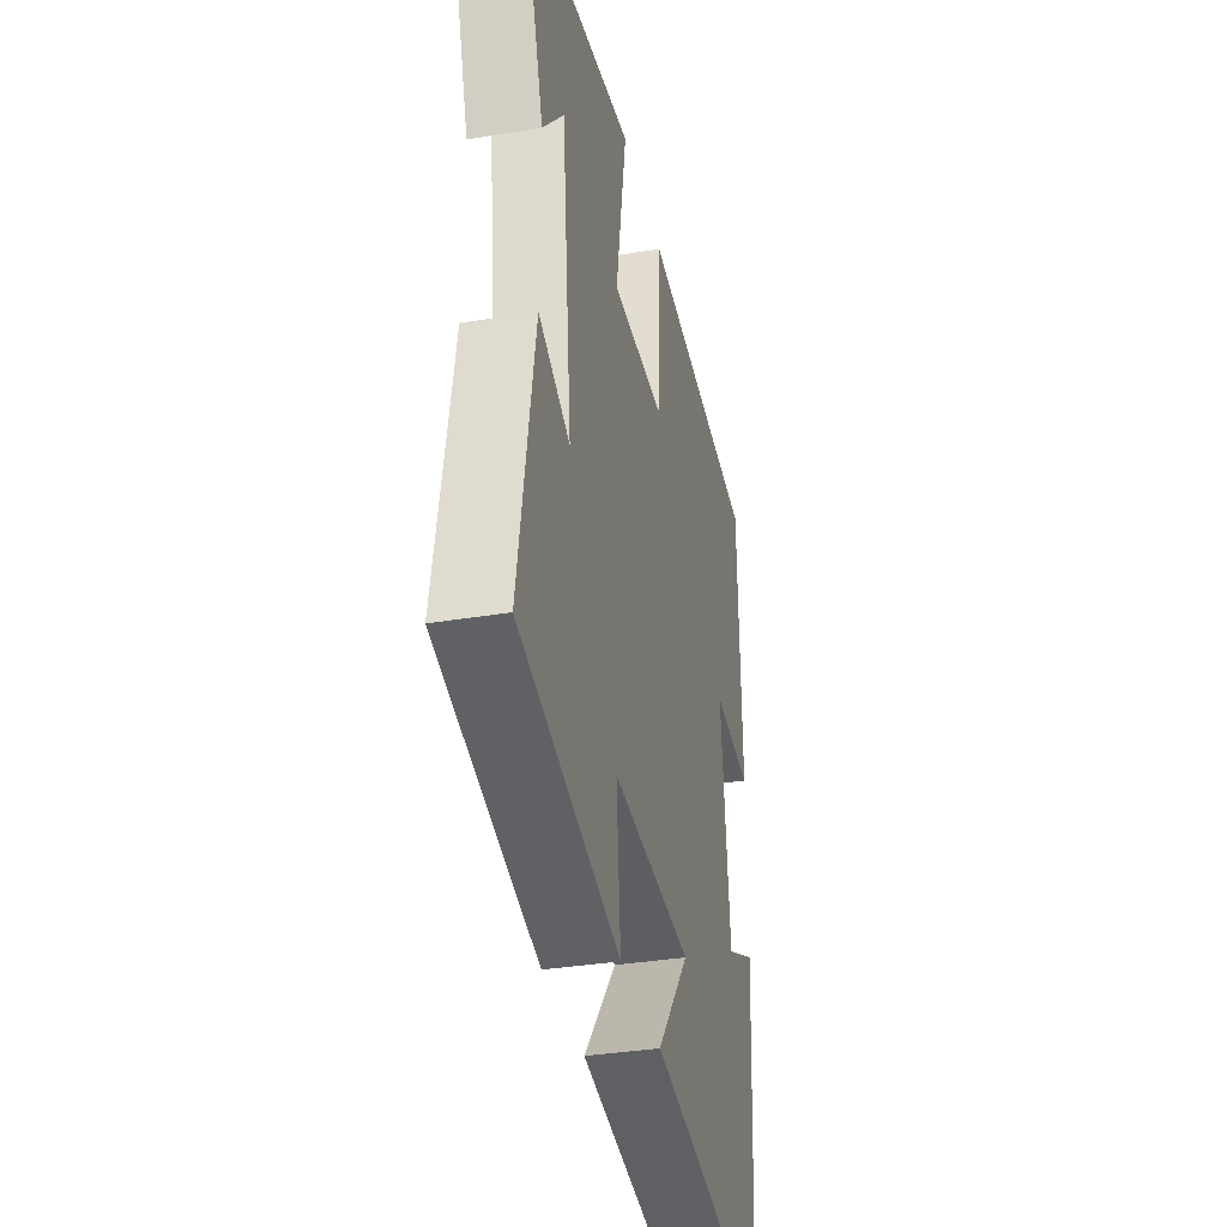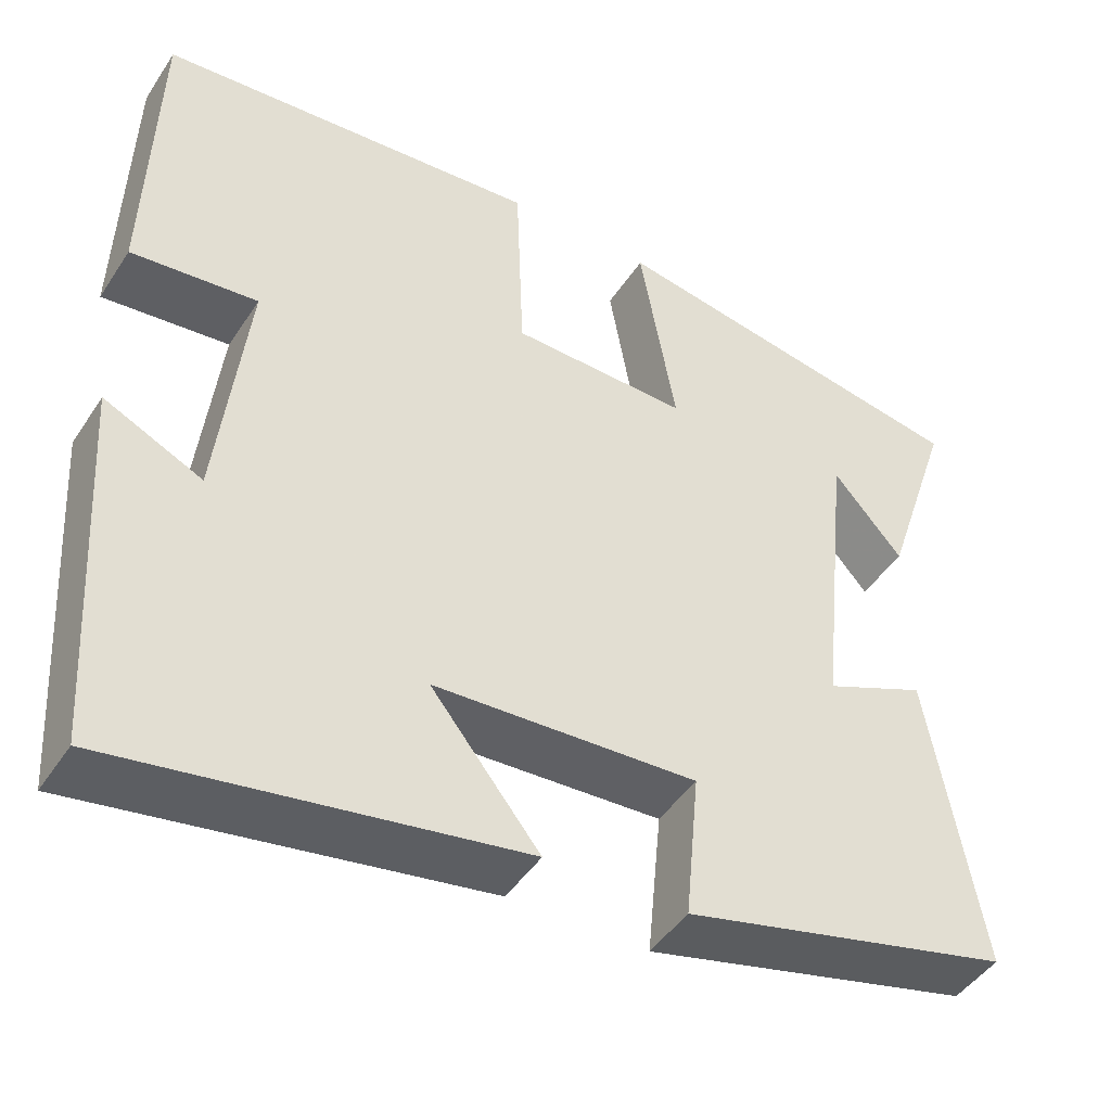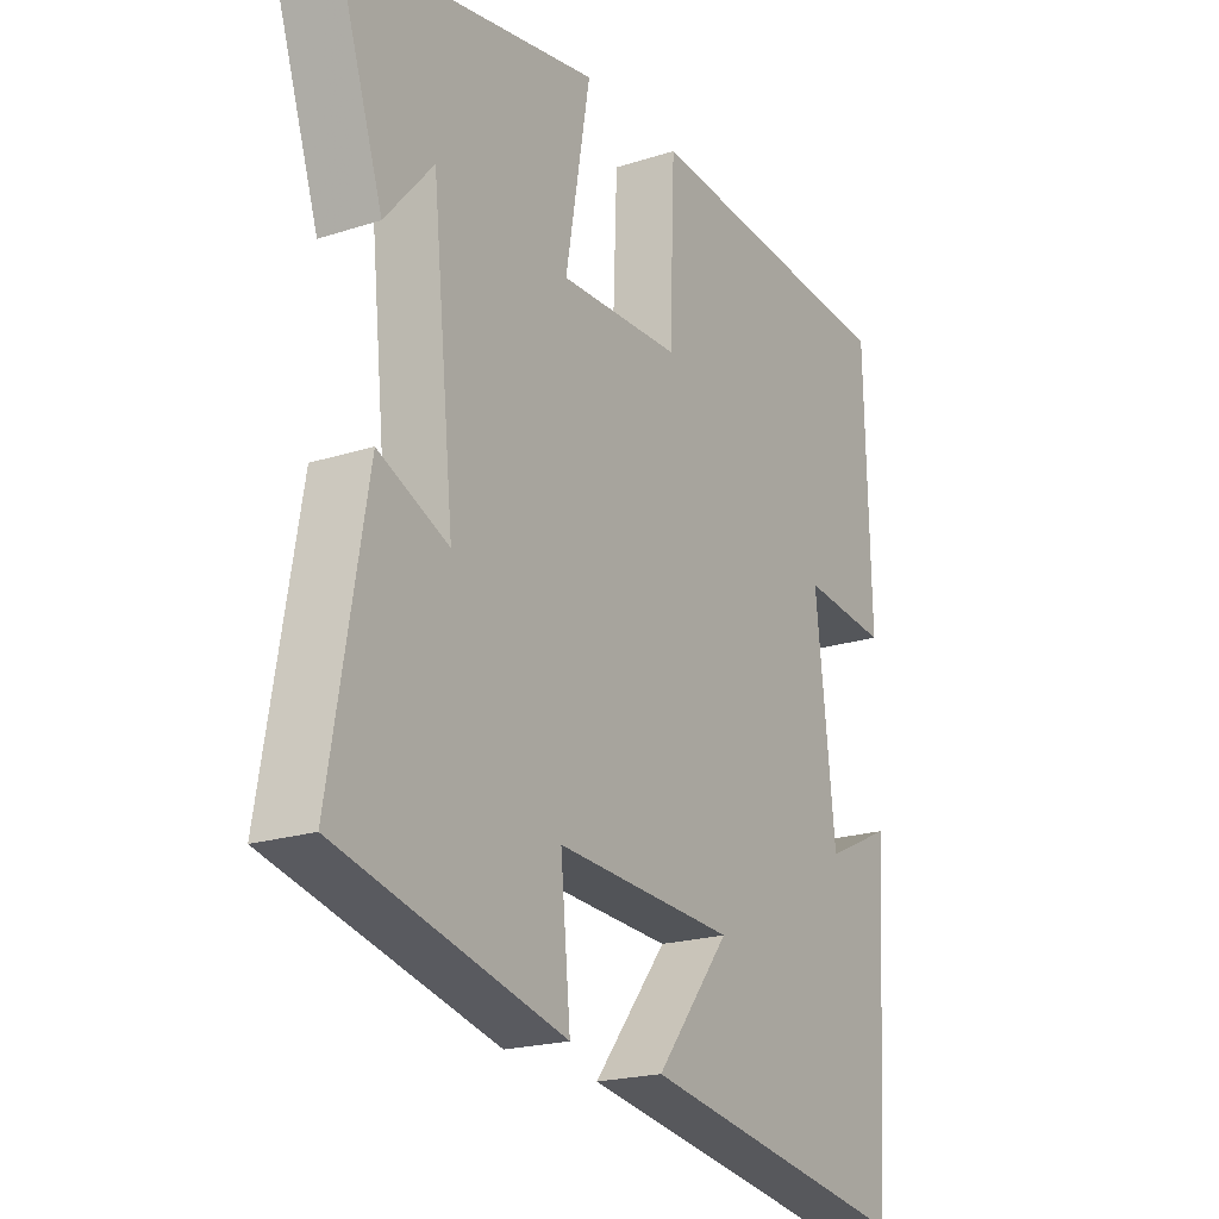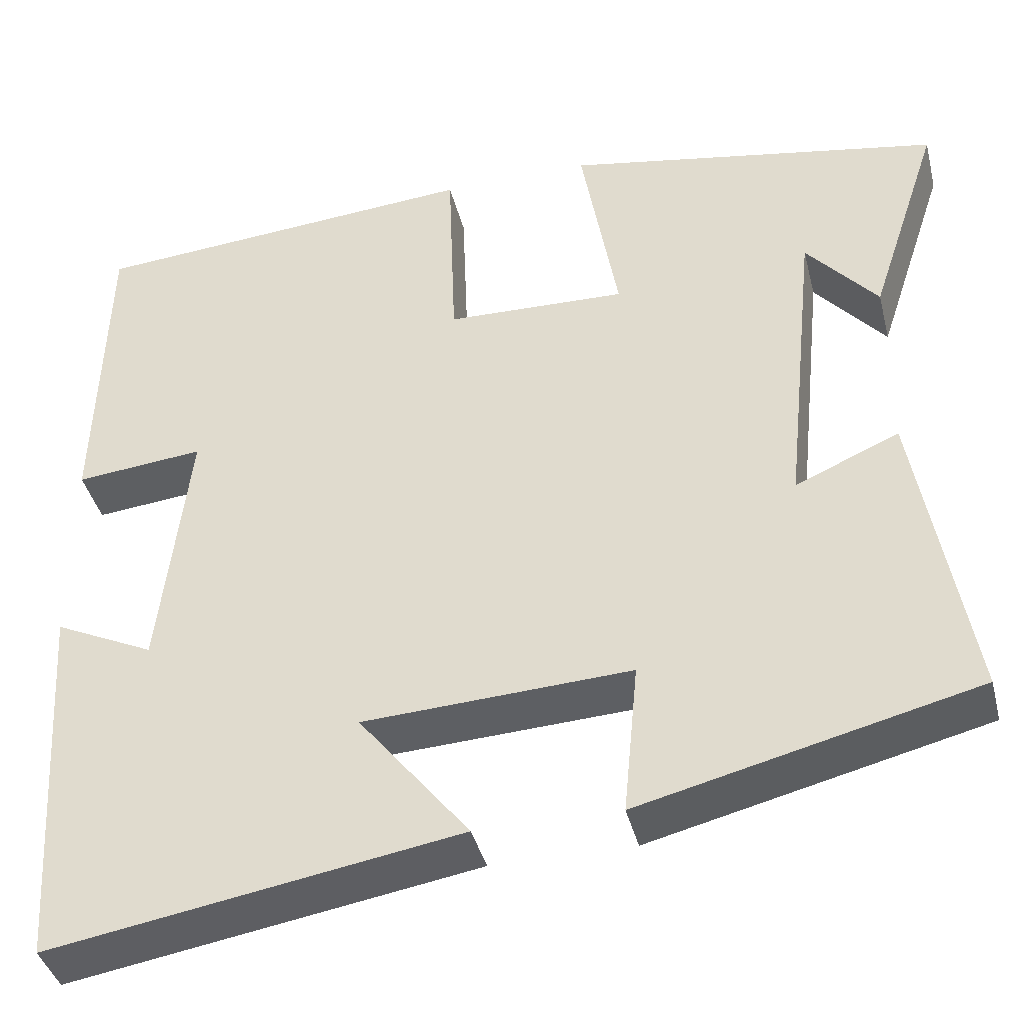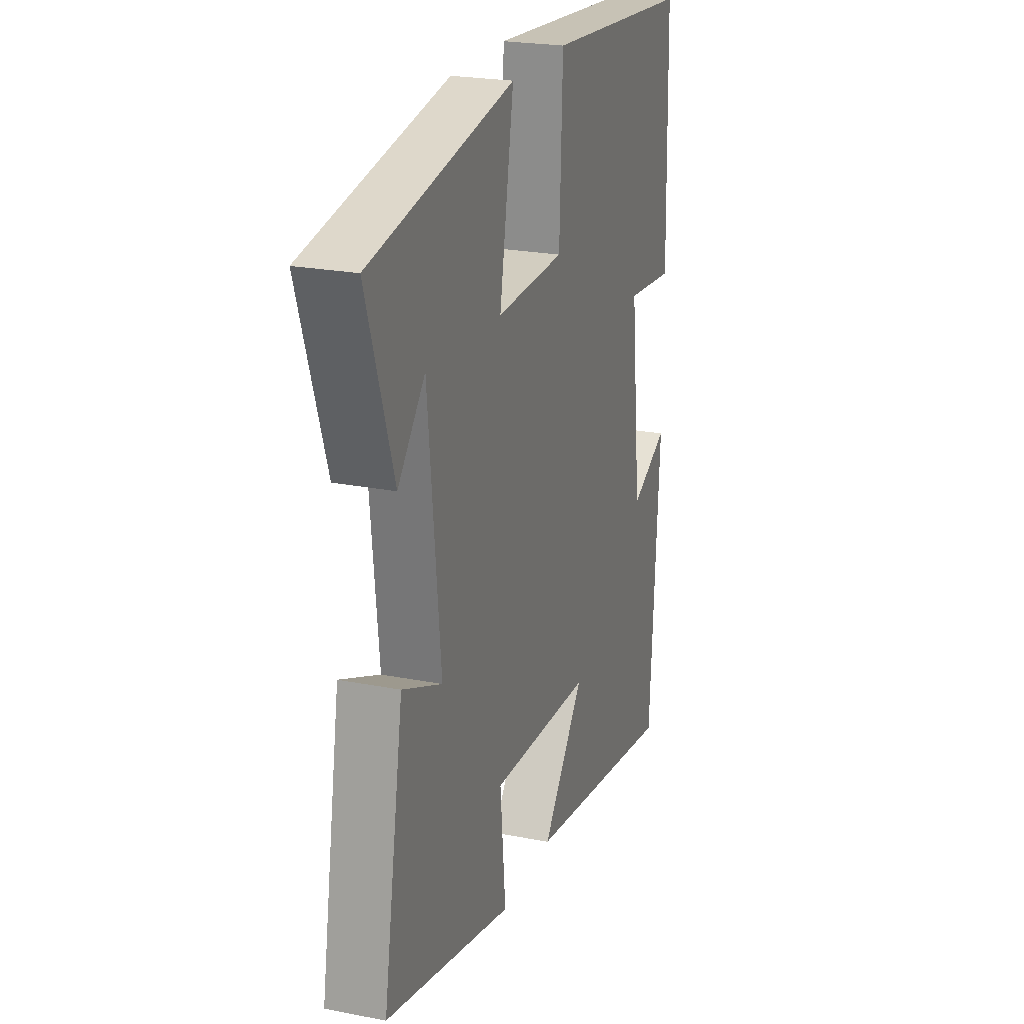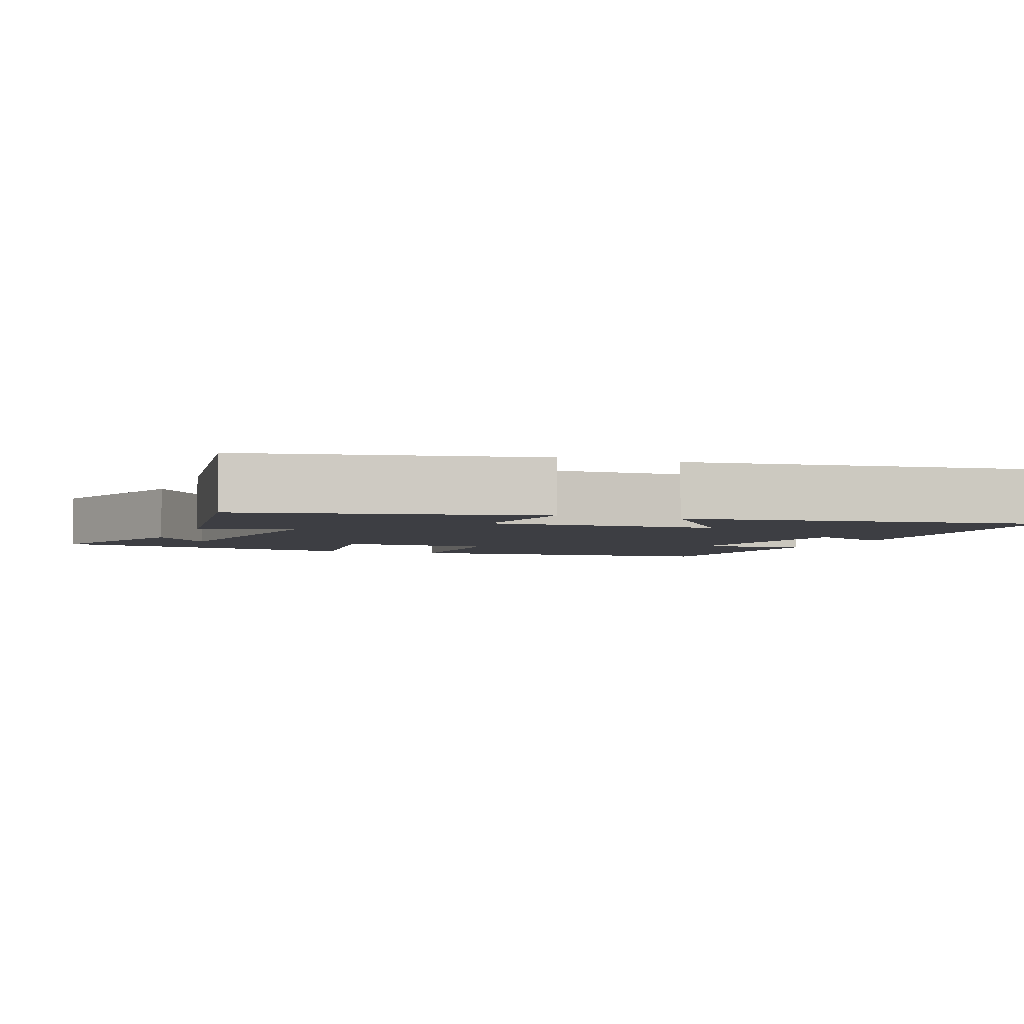
<metadata>
{"format":"obj","ext":"obj","renderer":"f3d","projection":"perspective","resolution":1024,"background":"white","views":[{"elev":-35.3,"azim":102.4,"up":"+Z"},{"elev":-45.7,"azim":-31.3,"up":"+Z"},{"elev":-20.5,"azim":120.3,"up":"+Z"},{"elev":-40.2,"azim":13.9,"up":"+Z"},{"elev":23.1,"azim":108.5,"up":"+Z"},{"elev":-3.7,"azim":157.8,"up":"+Y"}]}
</metadata>
<code>
v 0.562 0.07 -0.404
v 0.171 0.07 -0.5
v 0.188 0.07 -0.322
v -0.124 0.07 -0.338
v 0.005 0.07 -0.5
v -0.472 0.07 -0.579
v -0.5 0.07 -0.136
v -0.384 0.07 -0.191
v -0.35 0.07 0.109
v -0.5 0.07 0.094
v -0.49 0.07 0.464
v -0.034 0.07 0.5
v -0.025 0.07 0.26
v 0.185 0.07 0.254
v 0.142 0.07 0.5
v 0.582 0.07 0.421
v 0.5 0.07 0.173
v 0.417 0.07 0.269
v 0.379 0.07 -0.097
v 0.5 0.07 -0.045
v 0.562 0 -0.404
v 0.171 0 -0.5
v 0.188 0 -0.322
v -0.124 0 -0.338
v 0.005 0 -0.5
v -0.472 0 -0.579
v -0.5 0 -0.136
v -0.384 0 -0.191
v -0.35 0 0.109
v -0.5 0 0.094
v -0.49 0 0.464
v -0.034 0 0.5
v -0.025 0 0.26
v 0.185 0 0.254
v 0.142 0 0.5
v 0.582 0 0.421
v 0.5 0 0.173
v 0.417 0 0.269
v 0.379 0 -0.097
v 0.5 0 -0.045
f 19 20 1 2
f 18 19 2 3
f 16 17 18
f 14 15 16 18
f 14 18 3 4
f 13 14 4
f 12 13 4
f 9 10 11 12
f 8 9 12 4
f 6 7 8
f 4 5 6 8
f 22 21 40 39
f 23 22 39 38
f 38 37 36
f 38 36 35 34
f 24 23 38 34
f 24 34 33
f 24 33 32
f 32 31 30 29
f 24 32 29 28
f 28 27 26
f 28 26 25 24
f 1 21 22 2
f 2 22 23 3
f 3 23 24 4
f 4 24 25 5
f 5 25 26 6
f 6 26 27 7
f 7 27 28 8
f 8 28 29 9
f 9 29 30 10
f 10 30 31 11
f 11 31 32 12
f 12 32 33 13
f 13 33 34 14
f 14 34 35 15
f 15 35 36 16
f 16 36 37 17
f 17 37 38 18
f 18 38 39 19
f 19 39 40 20
f 20 40 21 1

</code>
